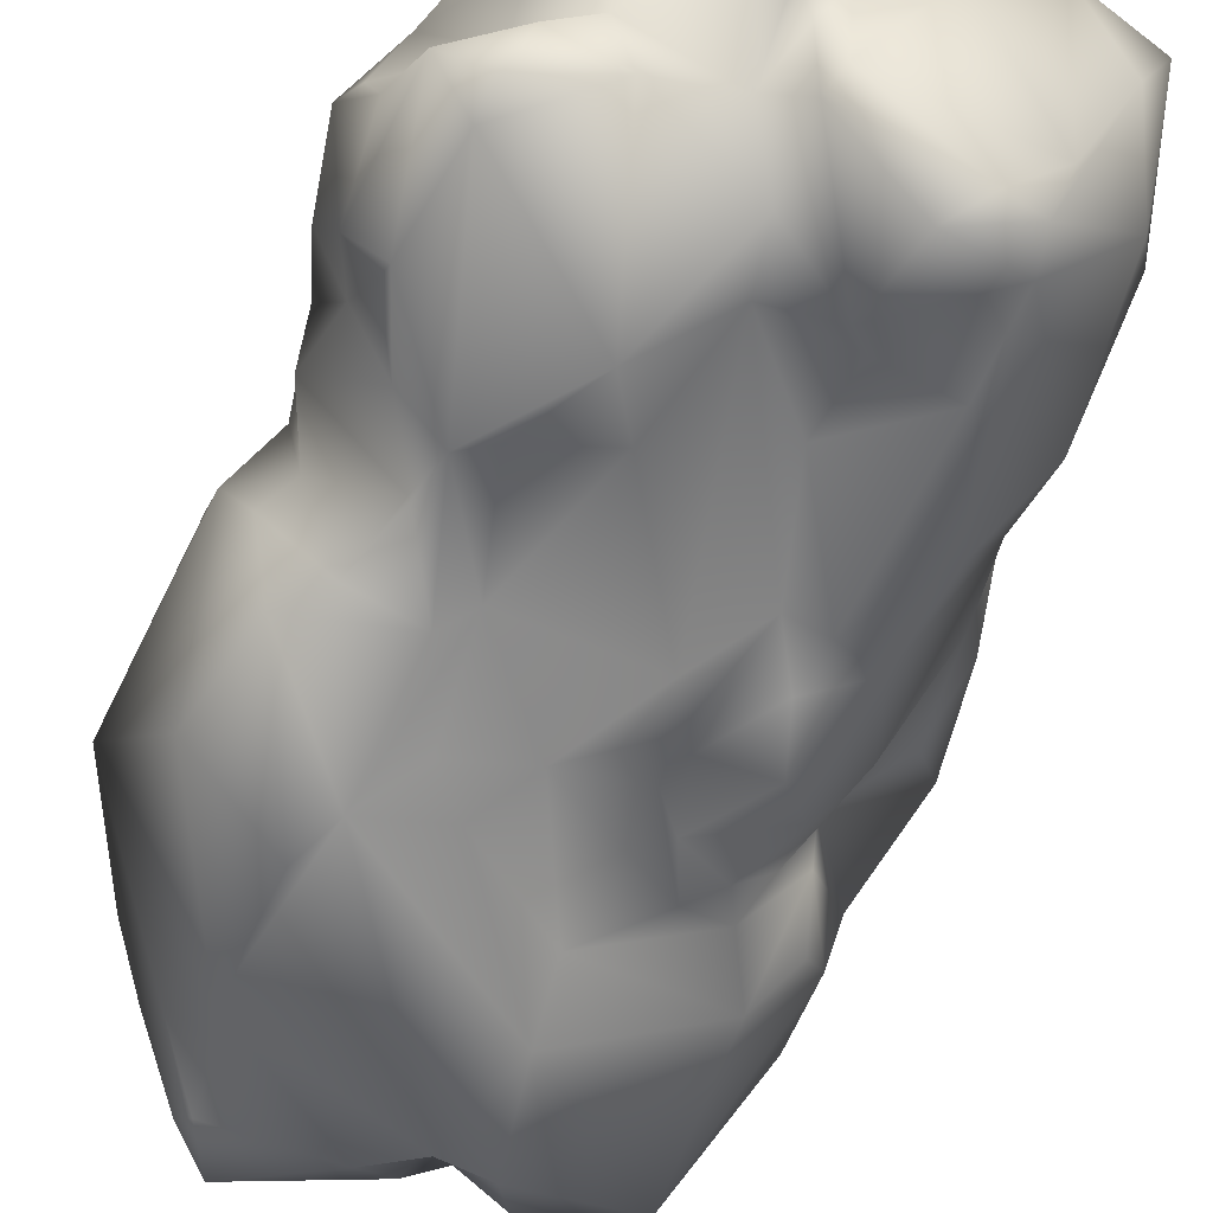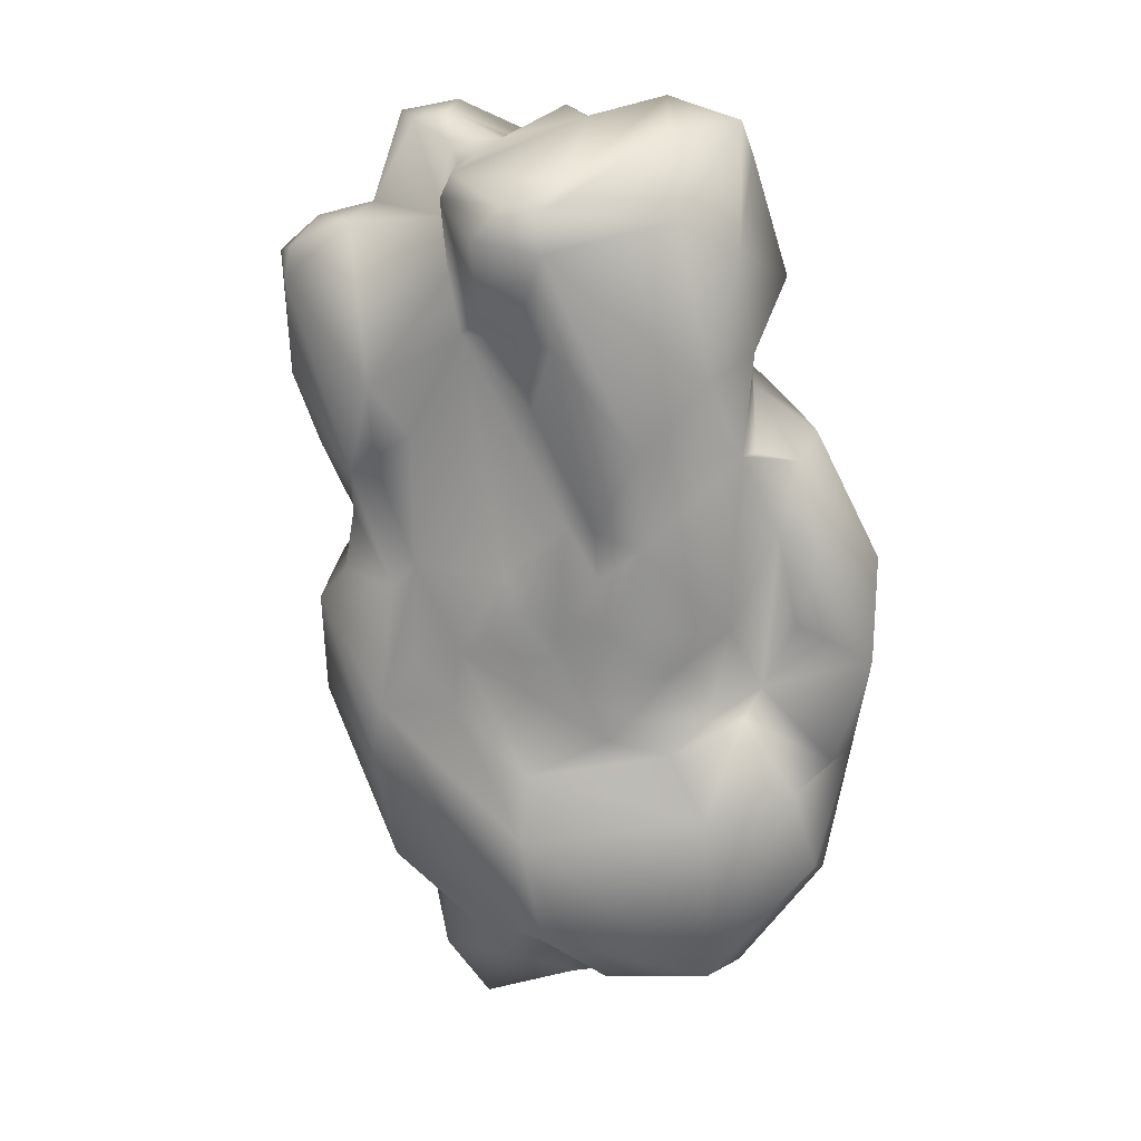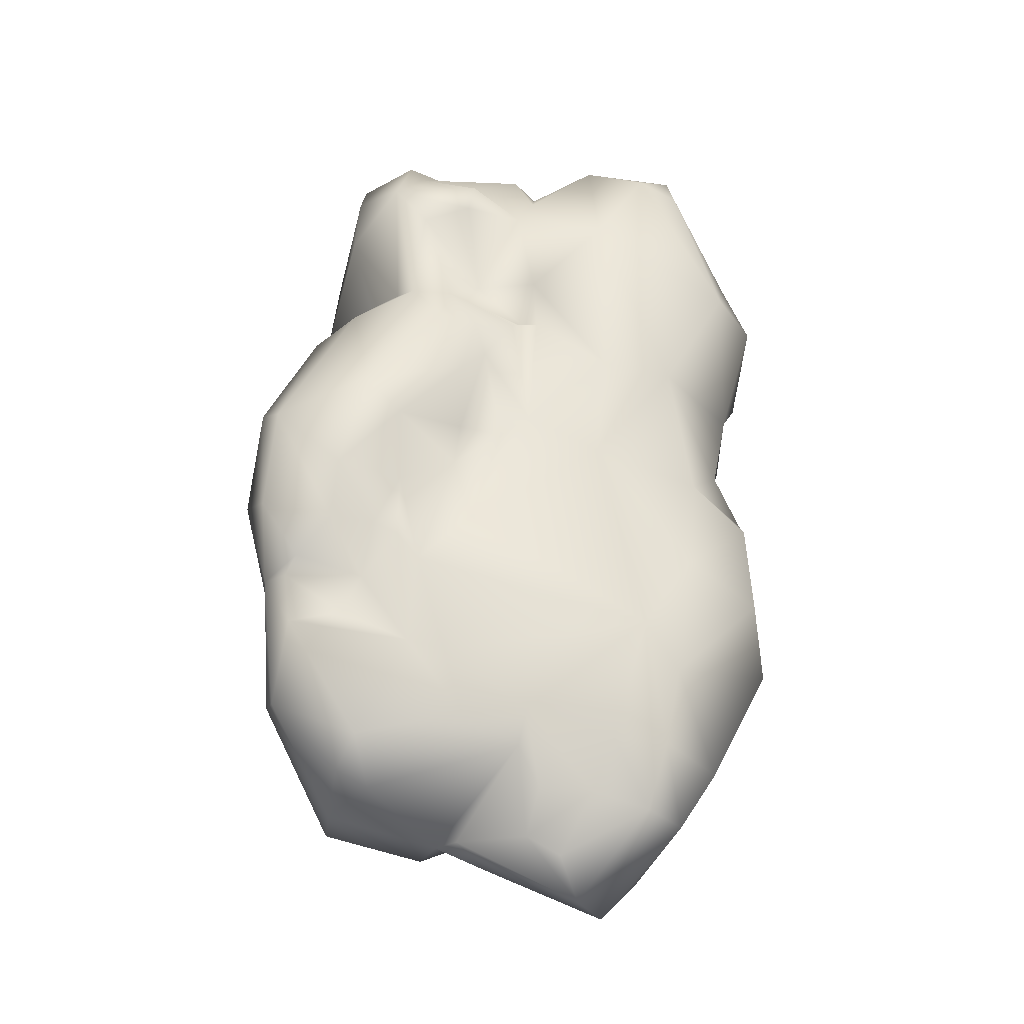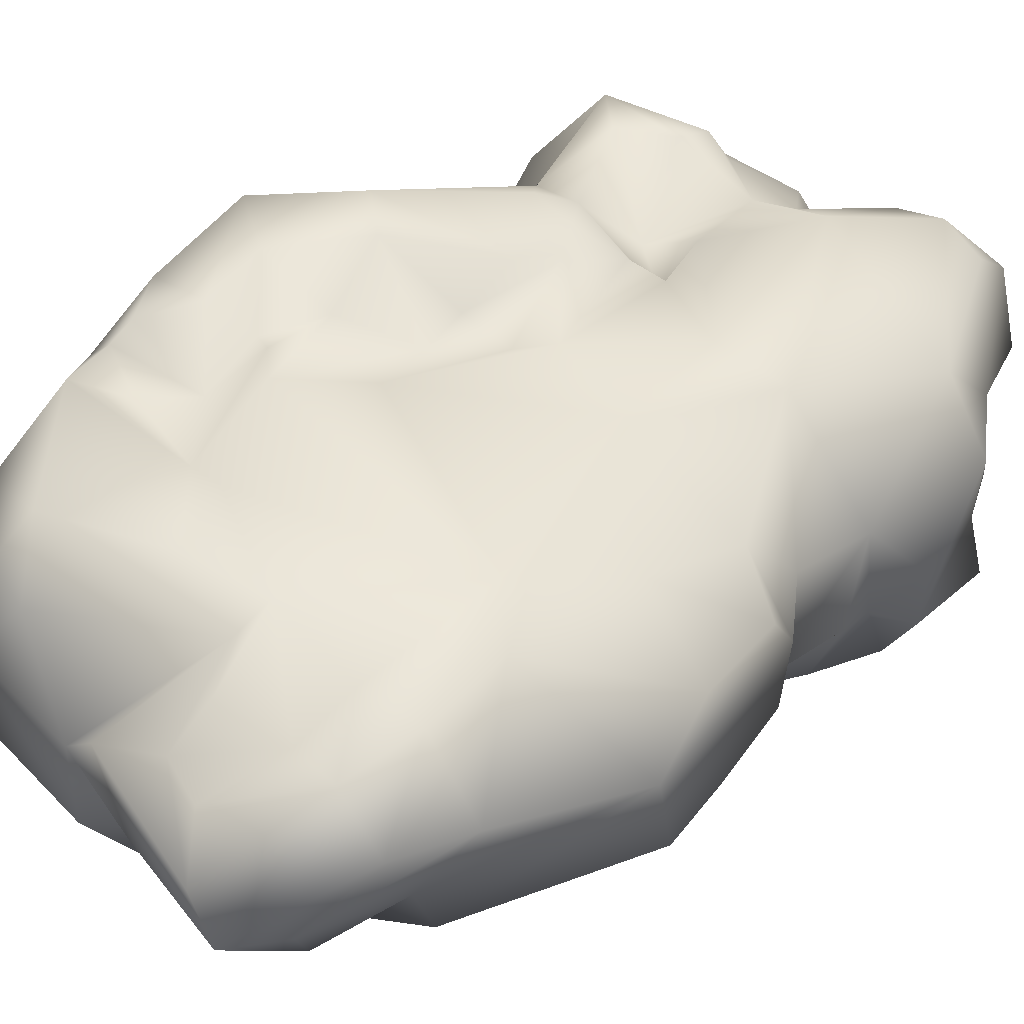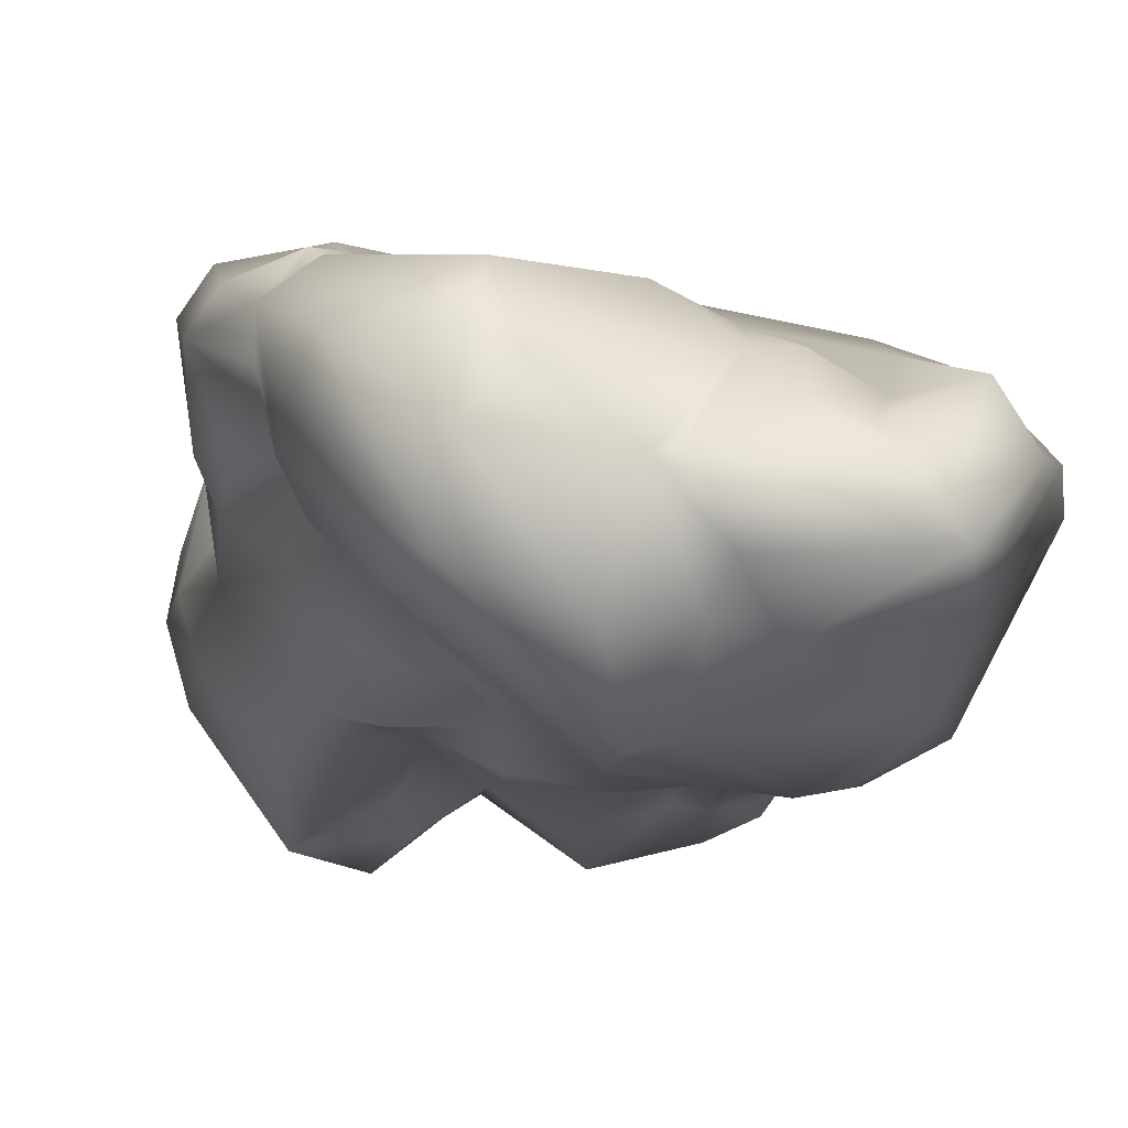
<metadata>
{"format":"obj","ext":"obj","renderer":"f3d","projection":"perspective","resolution":1024,"background":"white","views":[{"elev":-69.0,"azim":-23.0,"up":"+Y"},{"elev":13.8,"azim":37.1,"up":"+Z"},{"elev":-32.3,"azim":-179.3,"up":"+Z"},{"elev":35.5,"azim":-146.1,"up":"+Y"},{"elev":-4.9,"azim":162.8,"up":"+Y"}]}
</metadata>
<code>
g Rock_A_01
v -0.8184 0.7717 -1.283
v 0.2457 0.9351 -0.6224
v 0.5588 1.038 -0.9781
v -0.0992 -0.9308 -0.3186
v -0.2683 -0.8001 -0.6995
v 0.2617 -0.7708 -1.048
v 0.2152 -0.1366 2.707
v -0.151 -0.8939 2.415
v 0.6862 -0.9322 2.405
v -1.348 -0.7207 -0.8041
v -1.517 0.01472 -0.1338
v -1.593 0.1061 -1.329
v 0.9269 -0.2644 -0.9239
v 0.6453 -0.5048 -0.8251
v 0.9862 0.4671 1.173
v 1.168 0.2203 0.826
v 1.338 0.421 0.7667
v -0.915 0.7018 2.297
v -0.5587 0.5427 2.516
v -0.6046 0.9063 1.691
v 0.4498 1.093 0.8495
v 0.6506 0.9141 1.174
v 0.8925 1.266 0.2065
v 1.104 0.2437 -2.319
v 1.437 0.6453 -1.762
v 1.159 -0.18 -2.265
v -0.8295 -0.6903 -1.796
v -0.3738 -0.6917 2.152
v -0.9276 -0.6753 2.213
v -0.7957 -1.039 2.128
v -1.658 0.1411 1.362
v -1.574 -0.3405 1.046
v -1.489 -0.7394 1.169
v -0.3458 0.1093 2.522
v -0.5087 -0.4849 2.738
v -0.2376 -0.1416 2.536
v 0.7771 1.007 1.967
v 1.104 0.2234 2.518
v 1.087 0.6466 1.792
v 0.2044 -0.8796 0.1609
v -0.1137 -0.8744 1.526
v -0.3076 -1.101 0.9528
v 0.6825 -1.163 2.032
v 1.243 -0.3813 1.306
v 1.116 -0.5124 2.194
v -1.432 -0.3792 0.5153
v -1.363 -0.5486 0.8906
v -1.456 0.0816 0.6505
v -0.5257 -0.8186 0.1171
v -0.4776 -0.899 -0.46
v 0.3188 0.8929 0.08246
v 0.3145 0.9742 0.4959
v 0.6856 1.223 -0.02688
v 1.484 0.4155 0.2238
v 1.658 0.7787 -0.4615
v 1.578 0.9502 0.1278
v -1.437 0.5339 1.364
v -1.038 0.7276 0.5885
v -1.021 0.6435 -1.548
v -1.551 0.2669 -0.9004
v -1.135 0.5651 -0.7377
v -0.09771 0.6555 1.054
v 0.2205 0.6166 1.425
v 0.3993 0.9111 1.151
v -0.03317 0.4839 2.487
v 0.6219 0.7506 2.292
v 0.2467 0.6716 2.275
v 0.1498 -0.7654 -2.031
v -0.6936 -0.958 -0.7658
v -0.3911 0.04534 -2.79
v -0.08907 0.3683 -2.506
v 0.3315 0.2178 -2.477
v -0.6384 -0.638 2.672
v 0.911 0.8687 -2.065
v 1.325 0.9668 -1.37
v 1.503 0.8392 -1.025
v 1.292 1.066 -0.9695
v 1.53 0.9884 -0.5474
v -0.09558 0.7036 -1.829
v 0.396 0.8753 -1.519
v 0.2834 0.8412 -1.927
v 0.8522 0.5219 -2.256
v 0.4615 0.1476 -2.486
v -0.04587 0.6147 -2.028
v 0.9834 -0.3349 -0.3938
v 1.039 -0.02411 -0.7471
v 1.189 -0.0624 -0.1706
v 0.9981 -0.7135 0.9109
v -1.483 0.2443 1.695
v -1.199 -0.07168 2.602
v -1.126 0.3775 2.558
v -0.7963 -0.0511 2.781
v -1.451 -0.9184 1.918
v -1.524 -0.3568 1.579
v 0.9056 -0.3215 2.649
v 0.5889 0.1238 2.825
v 0.7155 0.5612 2.563
v 1.073 0.1544 2.697
v 1.132 -0.1977 -1.293
v 0.3036 -0.8764 -1.419
v 0.1906 -0.3662 -2.211
v -0.06486 -0.4751 -2.357
v 0.2914 -0.7401 1.097
v 0.6965 -0.7007 0.4492
v 0.6827 -1.076 1.527
v 0.437 -1.194 2.277
v -0.1942 -0.9443 2.276
v -0.8146 0.486 -2.388
v -0.537 -0.1583 -2.825
v -1.022 0.1963 -2.381
v 0.7633 0.7514 1.257
v 0.5734 1.004 1.713
v 0.9163 0.8121 -0.9733
v 0.8401 0.9955 -0.6949
v 1.092 1.103 -0.7177
v 1.457 0.2534 -1.194
v 1.166 0.3431 -0.6064
v 1.41 0.3146 -0.1856
v 0.4831 -0.6742 0.4598
v 0.7952 -0.484 -0.678
v -1.222 -0.2077 2.201
v -0.6187 0.7647 0.6743
v -0.1732 0.7675 0.9884
v -0.1178 0.8295 0.1934
v -0.01419 0.8679 0.914
v 1.036 0.862 0.9897
v -0.5624 0.7148 0.016
v -1.201 0.3204 -0.01152
v -0.2901 0.2792 -2.592
v -0.8048 -0.9209 -1.049
v -0.6603 -0.8804 -0.01973
v -1.225 -0.8974 -0.168
v -0.1732 -0.9035 1.851
v -0.4886 -1.245 1.237
v -1.226 -1.124 1.78
v -0.8695 -0.9918 0.6593
v 1.251 -0.05195 0.8513
v 0.9748 0.4418 1.396
v 1.311 -0.04075 1.446
v -0.3989 -0.6249 2.579
v -0.1758 -0.4236 2.583
v -0.1547 0.5414 2.239
v -0.0511 0.6757 1.987
v 0.5828 -0.4192 -2.338
v 0.409 -0.8252 -2.012
v -0.752 -0.1595 -2.605
v -0.9735 -0.1699 -2.145
v -1.241 0.2221 -2.05
v -0.9302 -0.8997 0.4271
v -1.131 -0.9501 0.7932
v -1.3 -1.007 1.209
v 0.6225 0.8232 -1.425
v 0.6827 1.061 -0.8207
v 0.05878 0.7964 0.08203
v 0.1662 0.9327 0.6326
v 1.452 1.157 0.0064
v -1.524 0.2252 -0.316
v -1.277 -0.4758 0.2014
v -1.363 0.1302 0.1638
v 0.1676 0.2382 2.601
v 1.496 0.447 -1.696
v -0.6205 0.6007 -1.976
v -0.9359 0.5378 -1.983
v 0.2825 -1.266 2.09
v 0.1989 -1.098 1.639
v -1.031 -0.8826 0.02976
v -1.385 -0.5177 0.02645
v -0.1562 0.8216 1.294
v 0.246 0.9279 2.056
v -0.1809 0.04672 2.683
v -0.04181 0.01525 2.763
v -1.156 0.5997 2.218
v 0.2929 -0.8429 -0.05792
v 0.3577 -0.6401 -0.349
v 0.4133 -0.6721 -0.1714
v 0.7674 -0.6774 -0.1397
v 0.946 -0.6055 0.3614
v 1.347 0.1934 0.3825
v 1.193 0.1081 -0.7404
v 1.51 0.6003 -1.071
v -1.021 -0.3071 2.717
v -0.7281 -0.3544 -2.109
v -1.152 -0.905 2.135
v 0.2837 0.9857 1.827
v 1.013 0.9459 -1.3
v 1.028 0.6715 -2.211
v 0.3582 0.8087 -0.1336
v 0.1616 -0.1836 -2.497
v -0.7018 -0.3645 -2.46
v -0.491 0.4073 -2.236
v -0.1662 0.5659 -2.288
v 0.6669 -0.6179 0.1573
v 1.262 -0.1315 2.003
v 0.6429 -1.154 2.233
v 1.313 0.04139 -1.075
v 1.051 1.201 -0.3767
v 0.6865 0.9897 -0.3681
v -0.9108 -0.9264 0.4109
v -0.7089 -0.9677 0.7517
v -0.1586 0.4342 2.36
v 0.3199 -0.9387 1.525
v -1.208 -1.09 1.965
v 0.2212 1.015 0.8093
v -1.303 -0.7074 1.056
v 0.5076 0.3873 2.598
v 0.5167 -0.5663 -0.5443
v -1.181 -0.3314 1.896
v -1.585 -0.05888 1.523
v -0.2837 -0.6736 2.453
v 1.365 0.9535 -1.046
v 1.301 0.6742 0.9008
v 0.2617 -0.7708 -1.048
v -0.1732 0.7675 0.9884
v -0.1178 0.8295 0.1934
v -0.0511 0.6757 1.987
v -0.1547 0.5414 2.239
v 0.4831 -0.6742 0.4598
v -0.1137 -0.8744 1.526
v -0.1942 -0.9443 2.276
v 0.6453 -0.5048 -0.8251
v 0.3036 -0.8764 -1.419
v -0.2376 -0.1416 2.536
v -0.1562 0.8216 1.294
v -0.04587 0.6147 -2.028
v 0.1989 -1.098 1.639
v 0.2825 -1.266 2.09
v 0.409 -0.8252 -2.012
v 0.5828 -0.4192 -2.338
v 0.3582 0.8087 -0.1336
v 0.6865 0.9897 -0.3681
v -0.1758 -0.4236 2.583
v 0.3577 -0.6401 -0.349
v 0.2929 -0.8429 -0.05792
v -0.1586 0.4342 2.36
v -0.3738 -0.6917 2.152
v 0.6225 0.8232 -1.425
v 0.4615 0.1476 -2.486
v 0.2834 0.8412 -1.927
v -0.2837 -0.6736 2.453
v -0.3458 0.1093 2.522
v 0.05878 0.7964 0.08203
v -0.04587 0.6147 -2.028
v -0.09558 0.7036 -1.829
v -0.1586 0.4342 2.36
v 0.6827 1.061 -0.8207
g Rock_A_01_0
f 219 165 164
f 165 219 133
f 133 219 28
f 41 165 133
f 30 133 28
f 29 30 28
f 29 28 73
f 133 134 41
f 30 134 133
f 73 28 140
f 140 28 239
f 140 239 141
f 140 141 35
f 73 140 35
f 141 36 35
f 35 36 34
f 35 181 73
f 29 73 181
f 35 34 92
f 35 92 181
f 92 34 19
f 200 19 34
f 181 92 90
f 121 29 181
f 90 121 181
f 121 90 89
f 92 91 90
f 19 91 92
f 90 91 89
f 29 121 207
f 121 89 207
f 19 18 91
f 19 20 18
f 18 172 91
f 172 89 91
f 172 18 57
f 18 20 57
f 172 57 89
f 216 20 19
f 244 216 19
f 20 216 215
f 20 215 168
f 168 122 20
f 122 168 123
f 123 124 122
f 122 58 20
f 20 58 57
f 58 48 57
f 89 57 31
f 57 48 31
f 122 124 127
f 127 58 122
f 208 89 31
f 207 89 208
f 207 208 94
f 208 31 94
f 29 207 94
f 127 124 2
f 241 2 124
f 187 2 241
f 2 1 127
f 2 3 1
f 187 3 2
f 187 230 3
f 230 245 3
f 3 245 236
f 3 236 80
f 80 1 3
f 236 81 80
f 80 81 79
f 79 1 80
f 94 93 29
f 93 183 29
f 30 29 183
f 202 30 183
f 93 202 183
f 202 135 30
f 93 135 202
f 30 135 134
f 135 136 134
f 151 136 135
f 151 135 93
f 93 94 33
f 33 151 93
f 31 33 94
f 32 33 31
f 31 48 32
f 47 33 32
f 47 32 48
f 151 33 204
f 33 47 204
f 151 204 150
f 150 204 47
f 150 136 151
f 150 47 46
f 47 48 46
f 149 150 46
f 149 136 150
f 158 46 48
f 149 46 158
f 48 159 158
f 58 159 48
f 58 128 159
f 128 58 127
f 158 159 11
f 11 159 128
f 128 127 61
f 61 127 1
f 128 157 11
f 128 61 157
f 11 157 12
f 61 60 157
f 157 60 12
f 60 61 59
f 61 1 59
f 60 59 12
f 149 158 166
f 167 158 11
f 166 158 167
f 167 11 10
f 11 12 10
f 27 10 12
f 132 167 10
f 166 167 132
f 166 198 149
f 136 149 198
f 166 131 198
f 132 131 166
f 136 198 131
f 49 136 131
f 132 69 131
f 49 131 69
f 10 130 132
f 27 130 10
f 132 130 69
f 130 27 69
f 49 199 136
f 134 136 199
f 42 134 199
f 49 42 199
f 134 42 41
f 41 42 40
f 49 40 42
f 49 4 40
f 41 40 119
f 119 40 233
f 40 4 233
f 4 232 233
f 232 4 220
f 4 6 220
f 49 50 4
f 49 69 50
f 5 6 4
f 50 5 4
f 5 50 69
f 5 221 6
f 5 69 221
f 68 221 69
f 68 227 221
f 69 27 68
f 68 101 227
f 101 228 227
f 101 237 228
f 68 102 101
f 68 27 102
f 237 101 188
f 101 102 188
f 188 102 109
f 237 188 72
f 109 72 188
f 224 237 72
f 72 71 224
f 191 224 71
f 70 72 109
f 71 72 70
f 27 182 102
f 189 102 182
f 109 102 189
f 147 182 27
f 189 182 147
f 27 12 147
f 189 147 146
f 109 189 146
f 147 12 148
f 147 148 146
f 12 59 148
f 146 110 109
f 146 148 110
f 148 59 163
f 148 163 110
f 163 59 1
f 109 110 108
f 108 110 163
f 108 70 109
f 163 1 162
f 162 108 163
f 162 1 79
f 70 108 129
f 129 71 70
f 162 190 108
f 108 190 129
f 129 190 71
f 190 162 79
f 190 191 71
f 79 191 190
f 191 79 242
f 235 107 209
f 209 107 8
f 209 8 231
f 8 107 106
f 107 226 106
f 231 8 7
f 9 8 106
f 8 9 7
f 106 226 194
f 194 9 106
f 194 226 43
f 226 225 43
f 7 171 231
f 231 171 222
f 43 225 201
f 201 225 218
f 218 103 201
f 103 218 217
f 103 105 201
f 105 43 201
f 104 105 103
f 217 104 103
f 222 171 170
f 222 170 240
f 234 240 170
f 234 170 65
f 170 171 65
f 65 142 234
f 105 88 43
f 105 104 88
f 160 65 171
f 7 160 171
f 67 142 65
f 67 143 142
f 66 67 65
f 66 65 160
f 7 96 160
f 7 9 96
f 67 169 143
f 66 169 67
f 169 66 37
f 169 37 184
f 169 184 143
f 97 37 66
f 205 66 160
f 96 205 160
f 205 97 66
f 96 97 205
f 95 96 9
f 9 194 95
f 98 97 96
f 98 96 95
f 98 37 97
f 194 45 95
f 95 45 98
f 43 45 194
f 143 184 63
f 143 63 223
f 44 45 43
f 43 88 44
f 44 88 137
f 88 177 137
f 104 177 88
f 193 98 45
f 45 44 193
f 37 112 184
f 63 184 112
f 63 62 223
f 223 62 213
f 112 64 63
f 63 64 62
f 213 62 125
f 64 125 62
f 125 214 213
f 125 155 214
f 155 154 214
f 98 193 38
f 98 38 37
f 39 38 193
f 38 39 37
f 112 37 22
f 112 22 64
f 64 203 125
f 125 203 155
f 154 155 51
f 154 51 229
f 64 21 203
f 22 21 64
f 52 155 203
f 52 51 155
f 203 21 52
f 51 53 229
f 52 53 51
f 53 197 229
f 23 52 21
f 23 53 52
f 22 23 21
f 37 111 22
f 37 39 111
f 197 53 196
f 23 196 53
f 126 23 22
f 126 22 111
f 197 196 114
f 114 153 197
f 23 156 196
f 156 23 126
f 114 113 153
f 153 113 152
f 196 115 114
f 156 115 196
f 114 115 113
f 111 39 138
f 15 126 111
f 15 111 138
f 211 156 126
f 211 126 15
f 138 39 139
f 193 139 39
f 193 44 139
f 137 139 44
f 138 139 137
f 138 16 15
f 16 138 137
f 16 17 15
f 17 211 15
f 137 17 16
f 211 56 156
f 17 56 211
f 78 115 156
f 78 156 56
f 77 115 78
f 77 78 76
f 78 55 76
f 78 56 55
f 115 77 113
f 56 17 54
f 55 56 54
f 178 17 137
f 54 17 178
f 113 77 210
f 76 210 77
f 113 210 185
f 152 113 185
f 75 185 210
f 185 75 152
f 210 76 75
f 75 74 152
f 152 74 238
f 118 55 54
f 118 54 178
f 87 178 137
f 87 137 177
f 118 178 117
f 55 118 117
f 117 178 87
f 25 75 76
f 75 25 74
f 84 238 74
f 243 238 84
f 84 74 82
f 83 84 82
f 186 82 74
f 74 25 186
f 83 82 24
f 82 186 24
f 186 25 24
f 25 26 24
f 144 83 24
f 26 144 24
f 26 145 144
f 100 145 26
f 161 25 76
f 25 161 26
f 100 26 99
f 212 100 99
f 116 26 161
f 76 116 161
f 99 26 116
f 13 212 99
f 13 14 212
f 116 76 180
f 76 55 180
f 55 117 180
f 179 116 180
f 179 180 117
f 13 99 179
f 195 99 116
f 195 116 179
f 179 99 195
f 117 86 179
f 86 13 179
f 117 87 86
f 120 14 13
f 13 86 120
f 86 87 85
f 120 86 85
f 14 120 206
f 206 120 85
f 174 14 206
f 87 176 85
f 176 206 85
f 87 177 176
f 174 206 175
f 176 175 206
f 174 175 173
f 175 217 173
f 176 177 192
f 192 175 176
f 192 217 175
f 192 177 104
f 217 192 104

</code>
